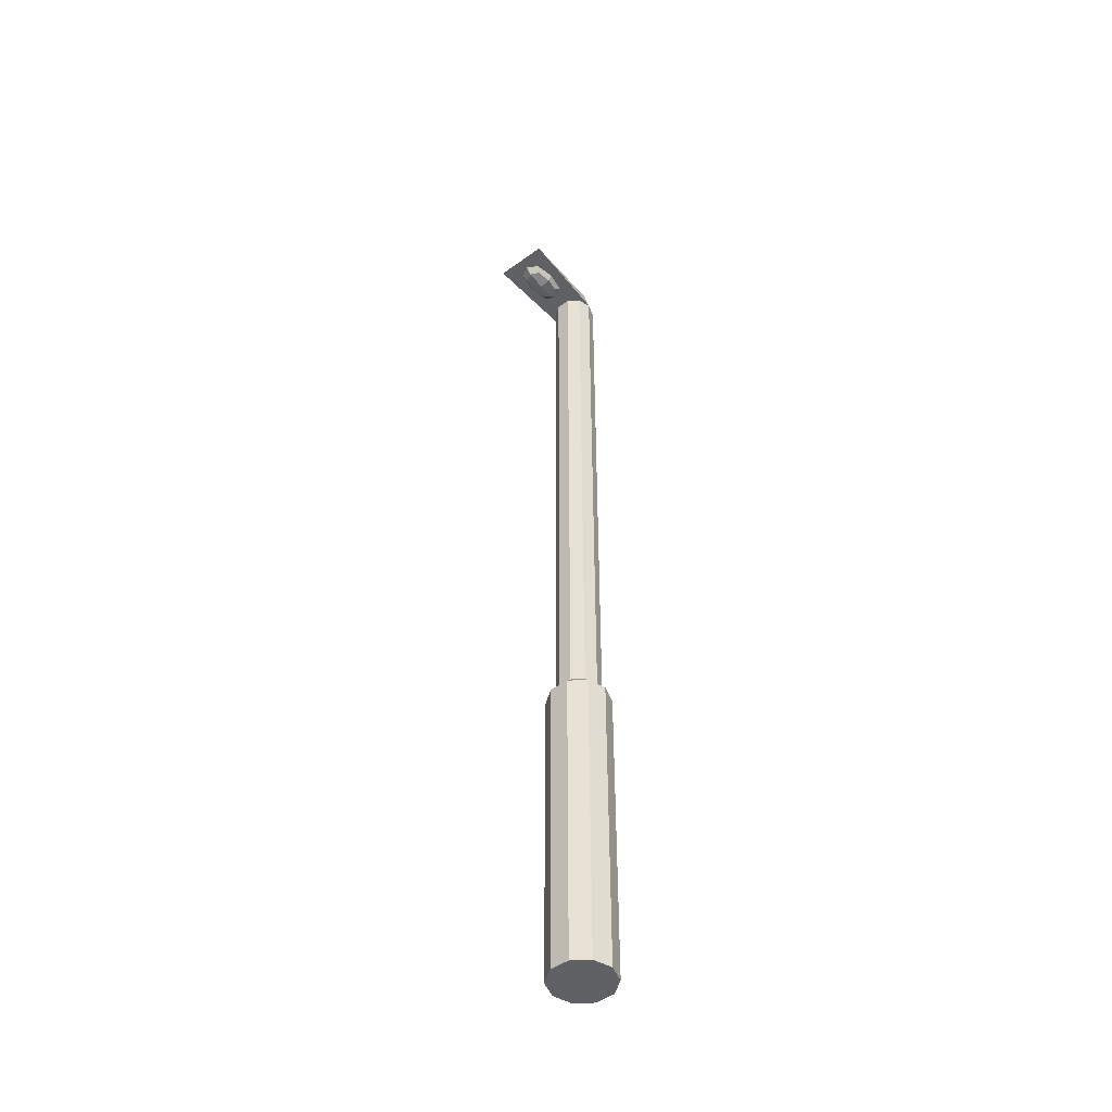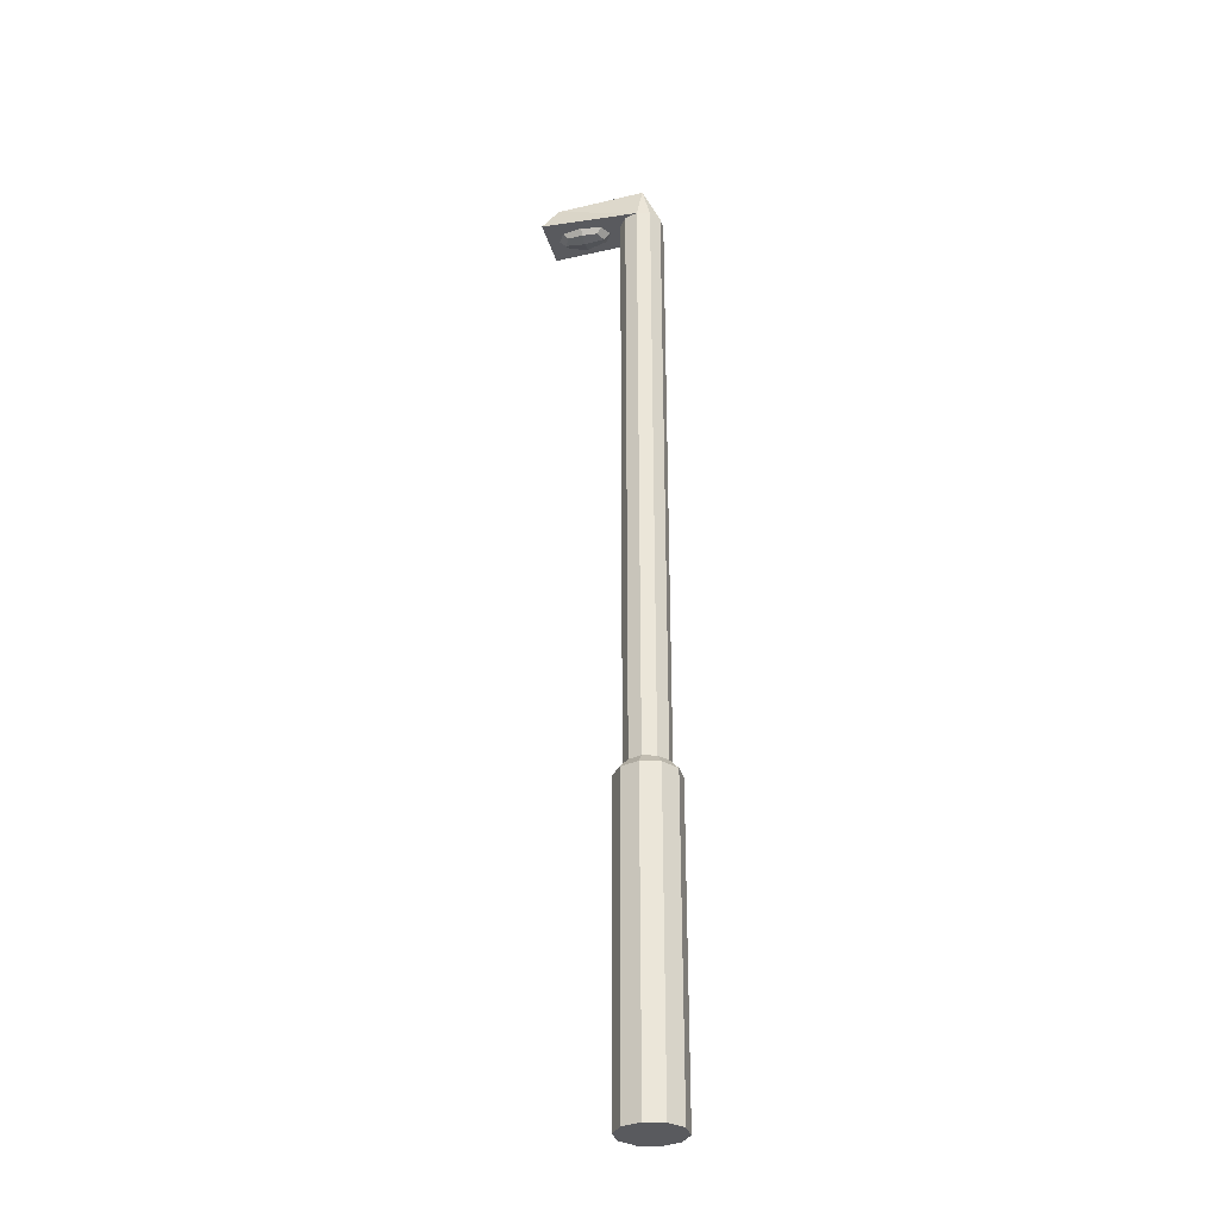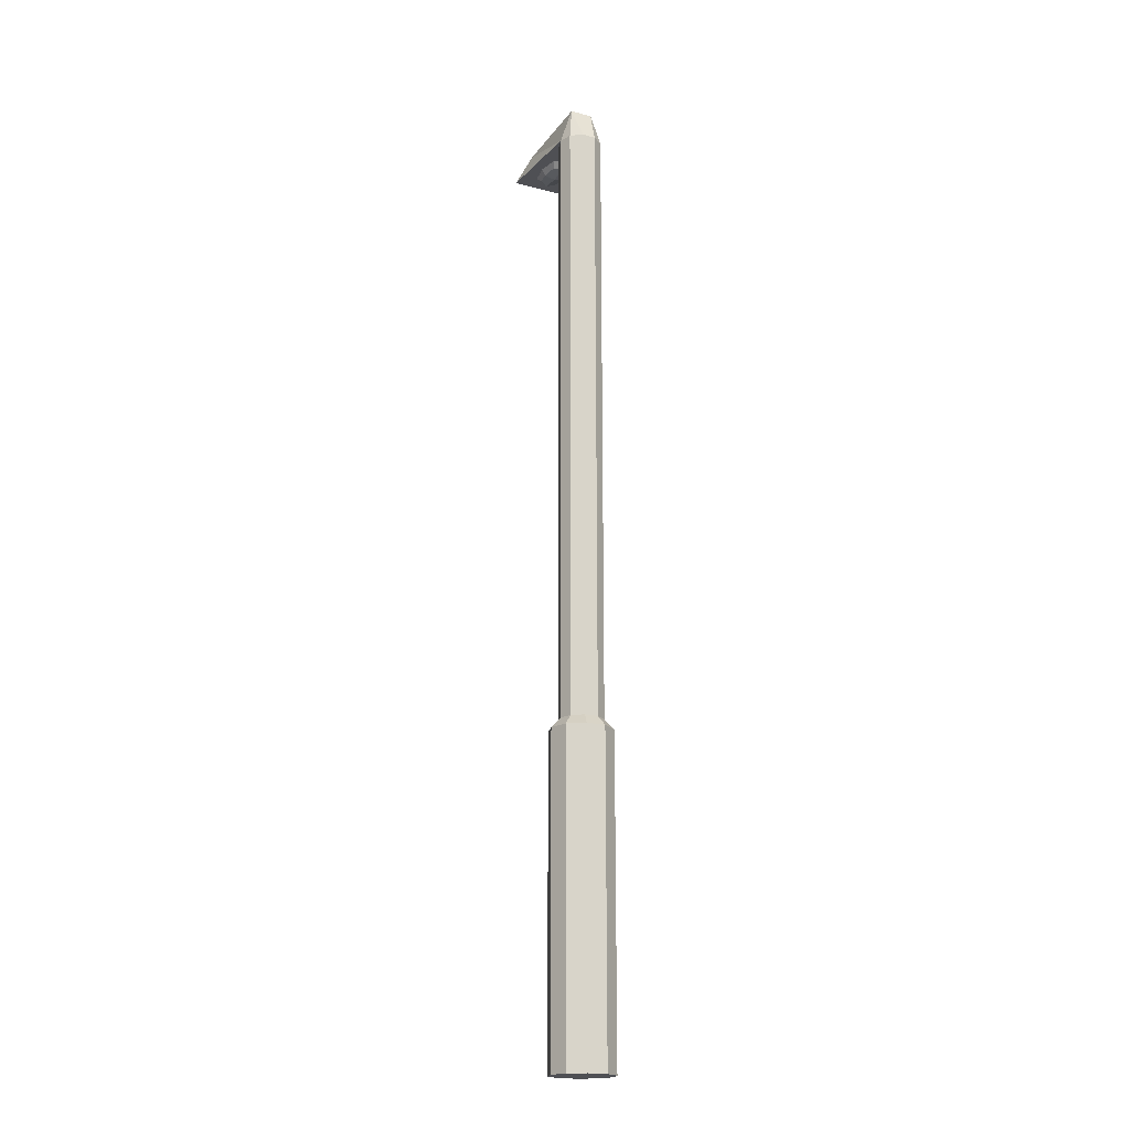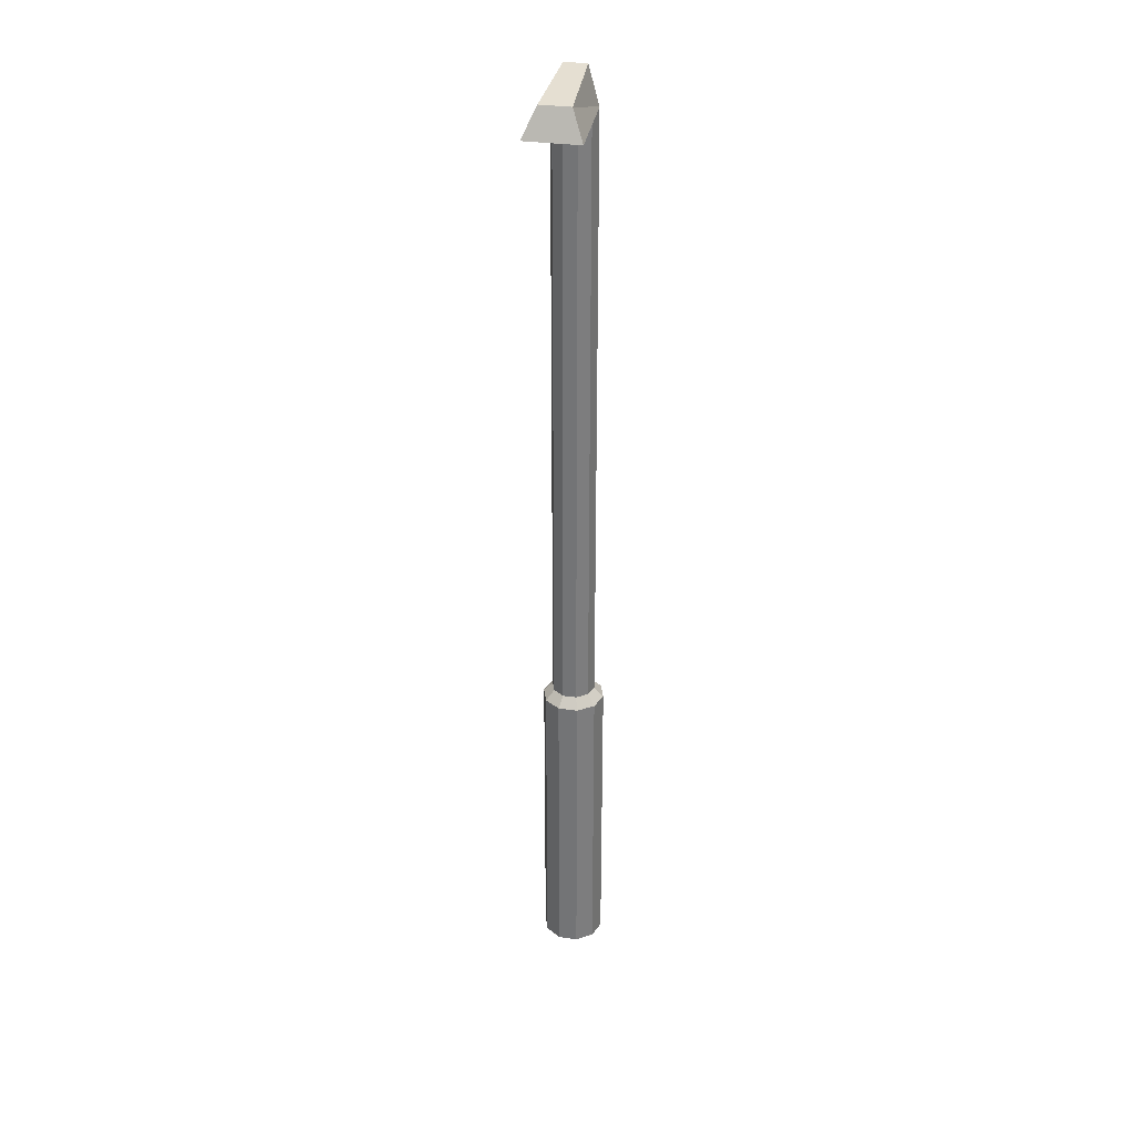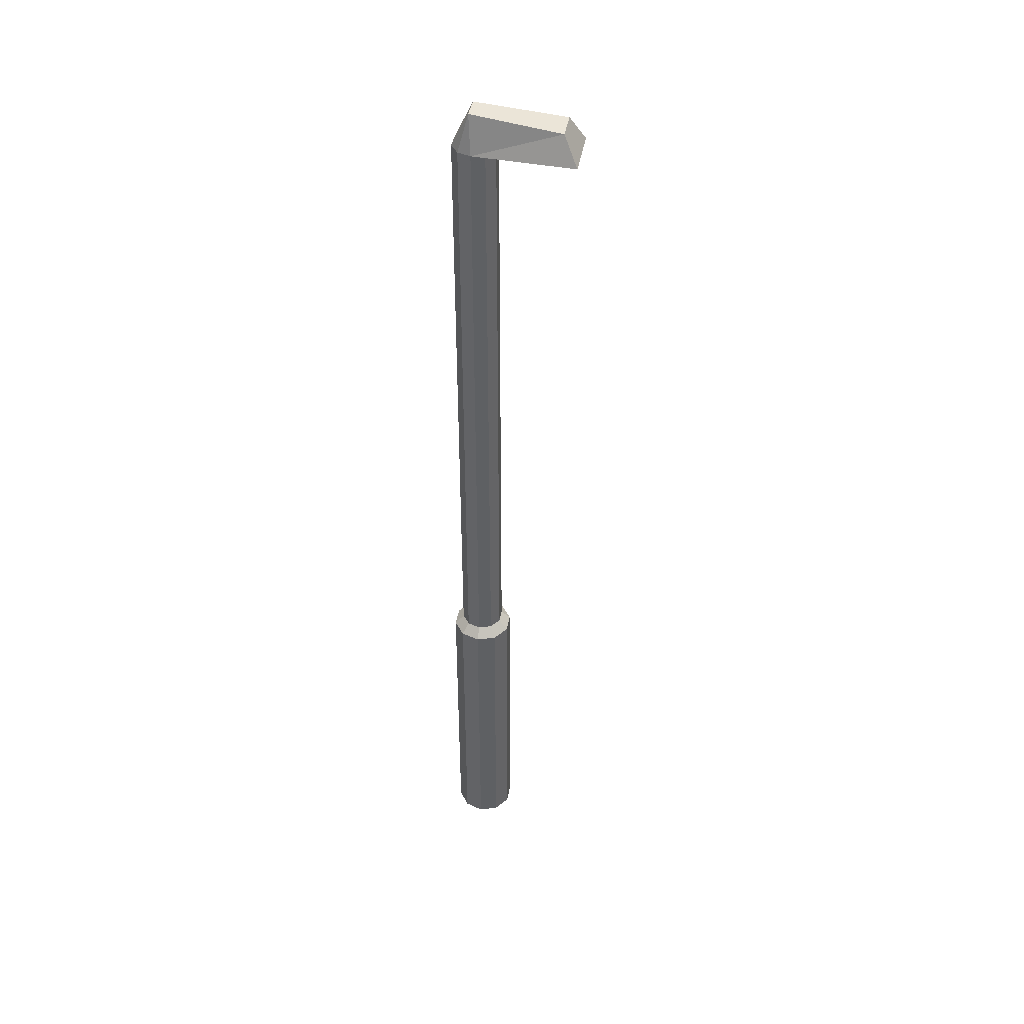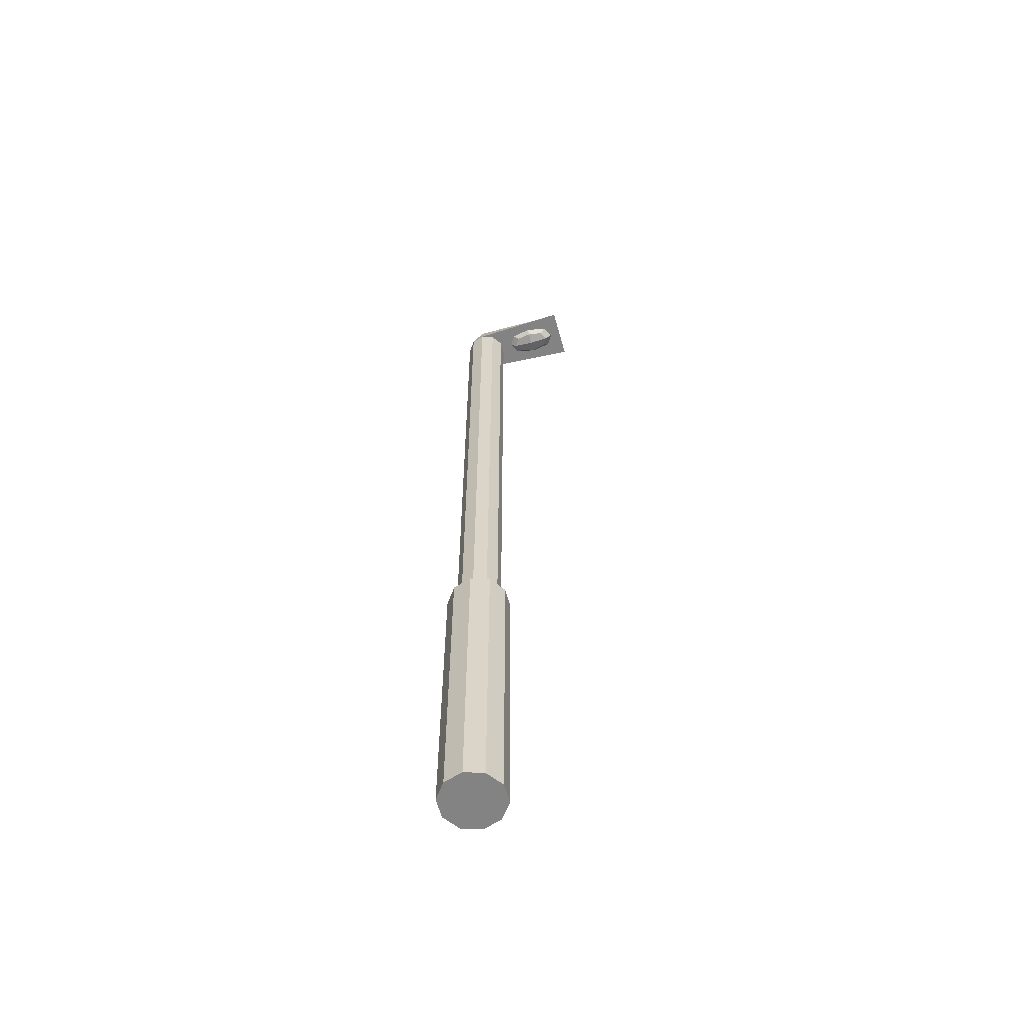
<metadata>
{"format":"obj","ext":"obj","renderer":"f3d","projection":"perspective","resolution":1024,"background":"white","views":[{"elev":-47.8,"azim":129.1,"up":"+Y"},{"elev":-31.7,"azim":-165.2,"up":"+Y"},{"elev":-19.2,"azim":-116.5,"up":"+Y"},{"elev":31.9,"azim":101.5,"up":"+Y"},{"elev":42.9,"azim":10.0,"up":"+Y"},{"elev":-61.2,"azim":15.4,"up":"+Y"}]}
</metadata>
<code>
o Cube.001_Cube.002
v 0.5333 15 0.008003
v 0.9613 15 -0.2287
v 1.389 15 0.008003
v 0.9613 15 0.2447
v 0.9613 14.86 0.008003
v 0.9613 15.14 0.008003
v 0.6403 15 0.1855
v 0.6403 15.1 0.008003
v 0.6403 15 -0.1695
v 0.6403 14.9 0.008003
v 0.9613 15.1 -0.1695
v 1.282 15 -0.1695
v 0.9613 14.9 -0.1695
v 1.282 15.1 0.008003
v 1.282 15 0.1855
v 1.282 14.9 0.008003
v 0.9613 15.1 0.1855
v 0.9613 14.9 0.1855
v 0.7235 14.92 0.1395
v 0.7235 15.08 0.1395
v 0.7235 14.92 -0.1235
v 0.7235 15.08 -0.1235
v 1.199 14.92 0.1395
v 1.199 15.08 0.1395
v 1.199 14.92 -0.1235
v 1.199 15.08 -0.1235
v -0.05638 15.58 0.1769
v -0.05638 15.58 -0.1769
v 1.566 15 0.4302
v 1.341 15.43 0.2381
v 1.566 15 -0.4302
v 1.341 15.43 -0.2381
v 0 15 0.35
v -0 15 -0.35
v -0.2057 15 -0.2832
v -0.3329 15 -0.1082
v -0.3329 15 0.1082
v -0.2057 15 0.2832
v -0.05638 15.58 0
v 0.2057 15 0.2832
v 0.3329 15 0.1082
v 0.3329 15 -0.1082
v 0.2057 15 -0.2832
v 0 5 -0.35
v 0 15 -0.35
v 0.2057 5 -0.2832
v 0.2057 15 -0.2832
v 0.3329 5 -0.1082
v 0.3329 15 -0.1082
v 0.3329 5 0.1082
v 0.3329 15 0.1082
v 0.2057 5 0.2832
v 0.2057 15 0.2832
v -0 5 0.35
v -0 15 0.35
v -0.2057 5 0.2832
v -0.2057 15 0.2832
v -0.3329 5 0.1082
v -0.3329 15 0.1082
v -0.3329 5 -0.1082
v -0.3329 15 -0.1082
v -0.2057 5 -0.2832
v -0.2057 15 -0.2832
v 0 0 -0.5
v 0 5 -0.5
v 0.2939 0 -0.4045
v 0.2939 5 -0.4045
v 0.4755 0 -0.1545
v 0.4755 5 -0.1545
v 0.4755 0 0.1545
v 0.4755 5 0.1545
v 0.2939 0 0.4045
v 0.2939 5 0.4045
v -0 0 0.5
v -0 5 0.5
v -0.2939 0 0.4045
v -0.2939 5 0.4045
v -0.4755 0 0.1545
v -0.4755 5 0.1545
v -0.4755 0 -0.1545
v -0.4755 5 -0.1545
v -0.2939 0 -0.4045
v -0.2939 5 -0.4045
v 0 5.161 -0.35
v 0.2057 5.161 -0.2832
v 0.3329 5.161 -0.1082
v 0.3329 5.161 0.1082
v 0.2057 5.161 0.2832
v 0 5.161 0.35
v -0.2057 5.161 0.2832
v -0.3329 5.161 0.1082
v -0.3329 5.161 -0.1082
v -0.2057 5.161 -0.2832
f 1 7 20 8
f 1 8 22 9
f 1 9 21 10
f 1 10 19 7
f 2 9 22 11
f 2 11 26 12
f 2 12 25 13
f 2 13 21 9
f 3 12 26 14
f 3 14 24 15
f 3 15 23 16
f 3 16 25 12
f 4 15 24 17
f 4 17 20 7
f 4 7 19 18
f 4 18 23 15
f 5 18 19 10
f 5 10 21 13
f 5 13 25 16
f 5 16 23 18
f 6 17 24 14
f 6 14 26 11
f 6 11 22 8
f 6 8 20 17
f 37 38 27
f 27 33 30
f 32 30 29 31
f 32 34 28
f 31 34 32
f 30 32 28 39 27
f 29 30 33
f 33 27 38
f 35 36 28
f 34 35 28
f 28 36 39
f 36 37 39
f 39 37 27
f 40 41 42 43 34 31 29 33
f 44 45 47 46
f 46 47 49 48
f 48 49 51 50
f 50 51 53 52
f 52 53 55 54
f 54 55 57 56
f 56 57 59 58
f 58 59 61 60
f 47 45 63 61 59 57 55 53 51 49
f 62 63 45 44
f 60 61 63 62
f 44 46 48 50 52 54 56 58 60 62
f 64 65 67 66
f 66 67 69 68
f 68 69 71 70
f 70 71 73 72
f 72 73 75 74
f 74 75 77 76
f 76 77 79 78
f 78 79 81 80
f 83 81 92 93
f 82 83 65 64
f 80 81 83 82
f 64 66 68 70 72 74 76 78 80 82
f 85 84 93 92 91 90 89 88 87 86
f 81 79 91 92
f 79 77 90 91
f 77 75 89 90
f 75 73 88 89
f 73 71 87 88
f 67 65 84 85
f 71 69 86 87
f 69 67 85 86
f 65 83 93 84

</code>
